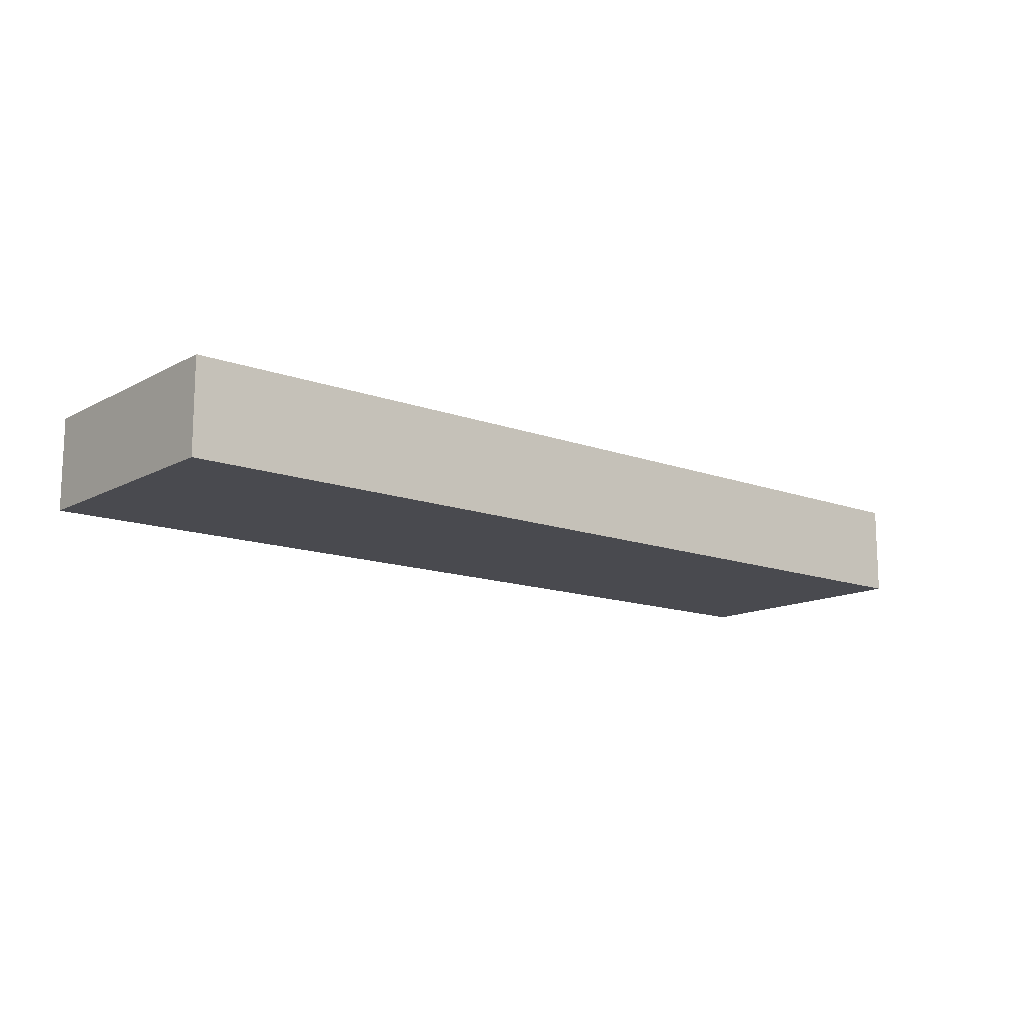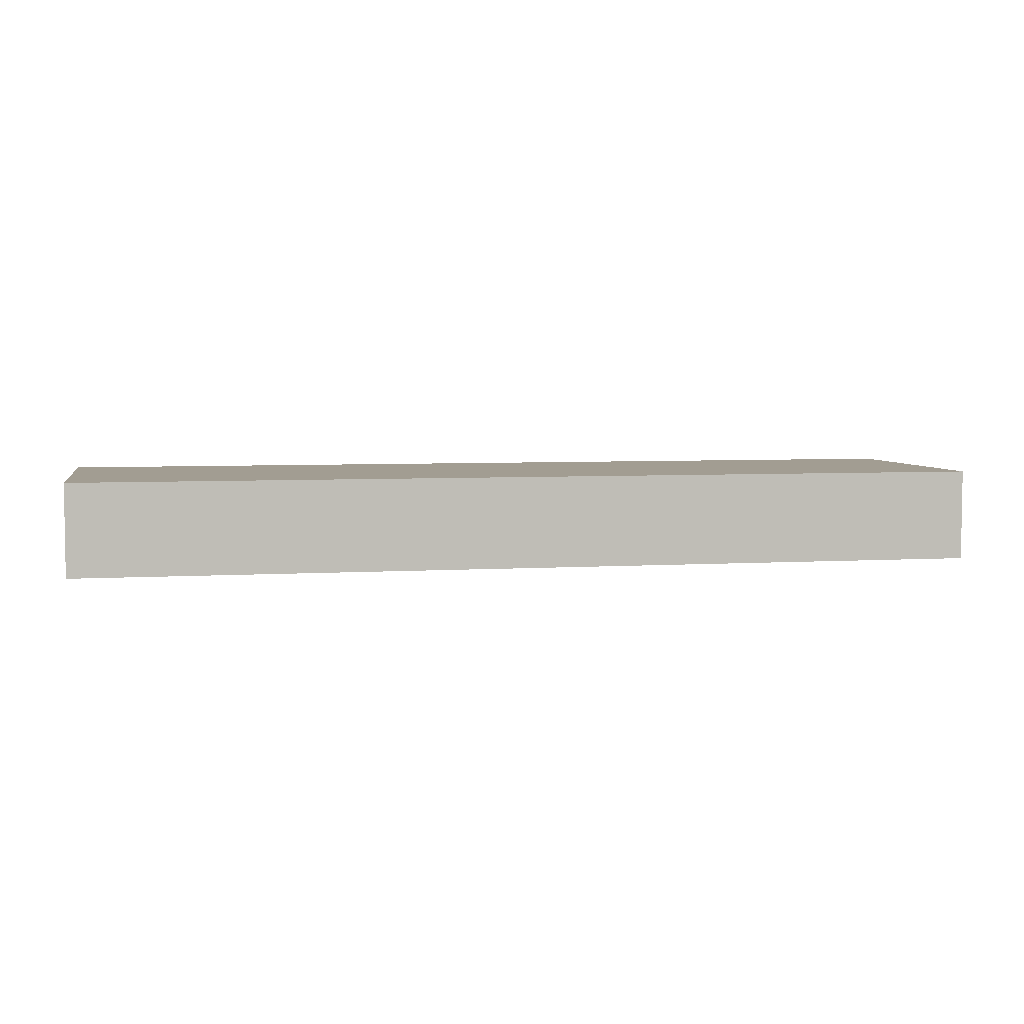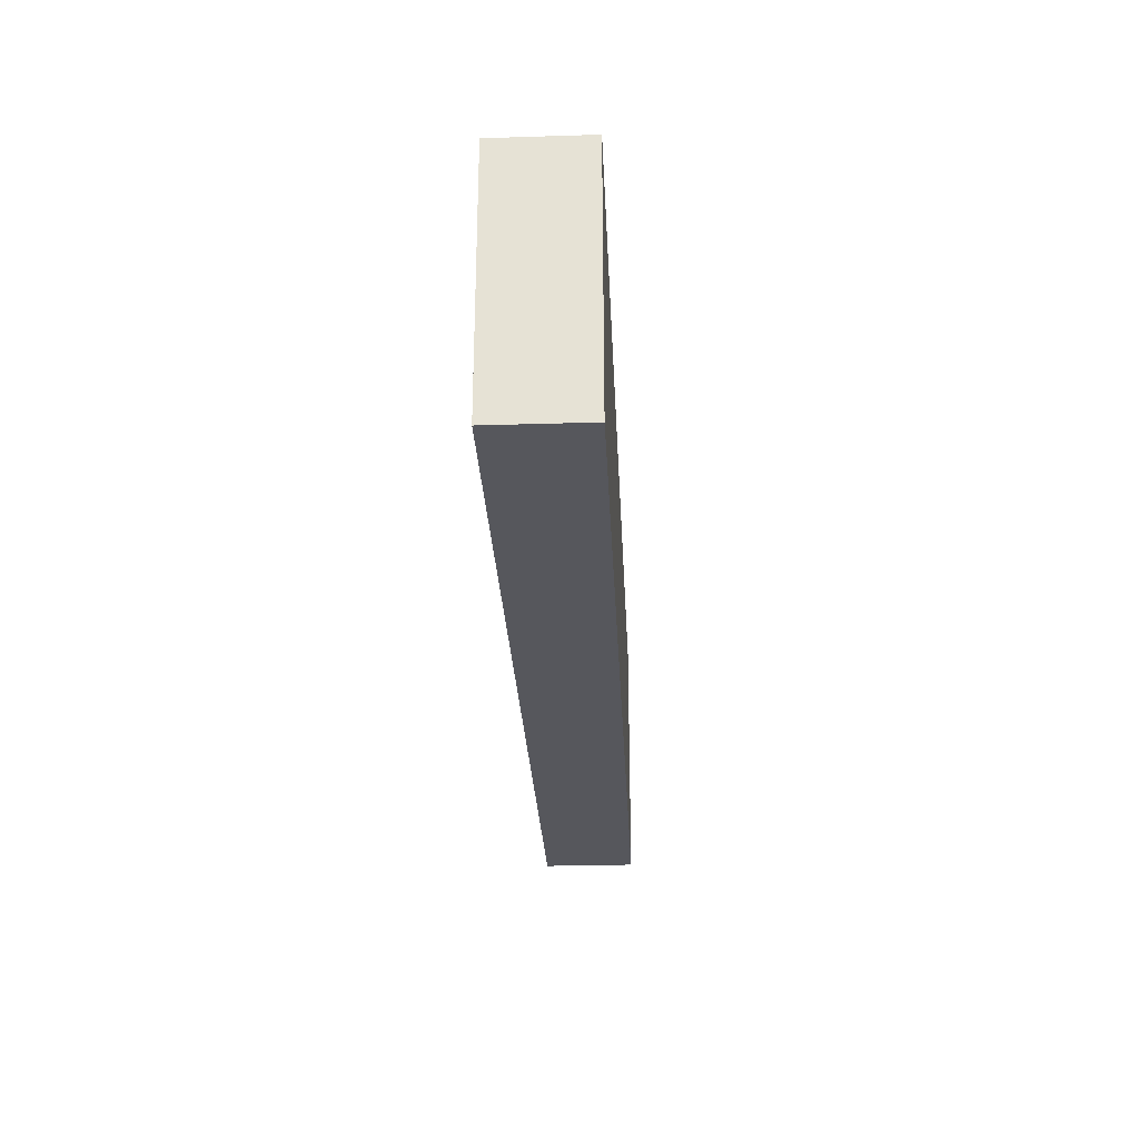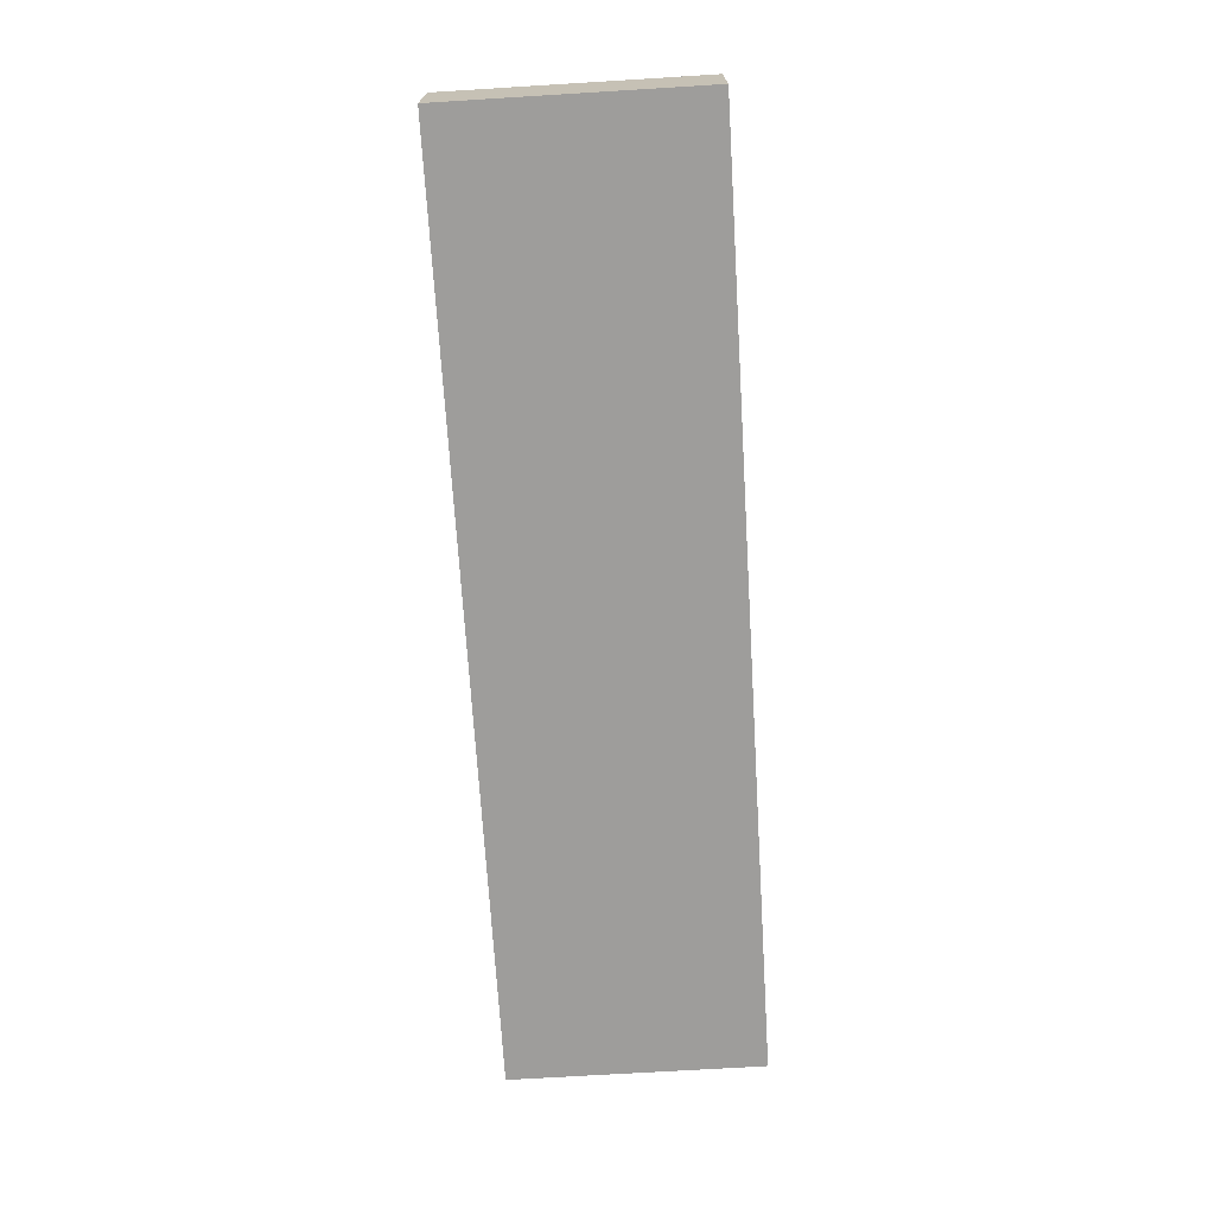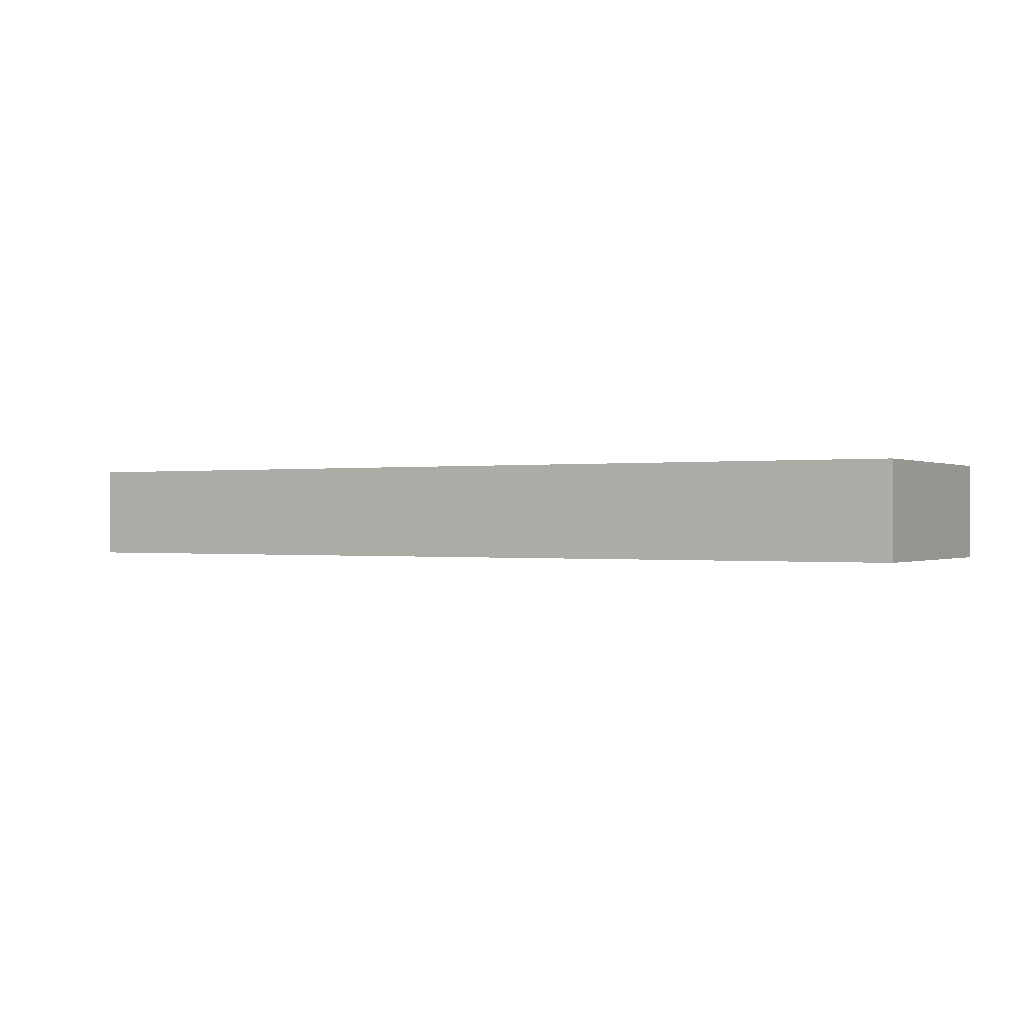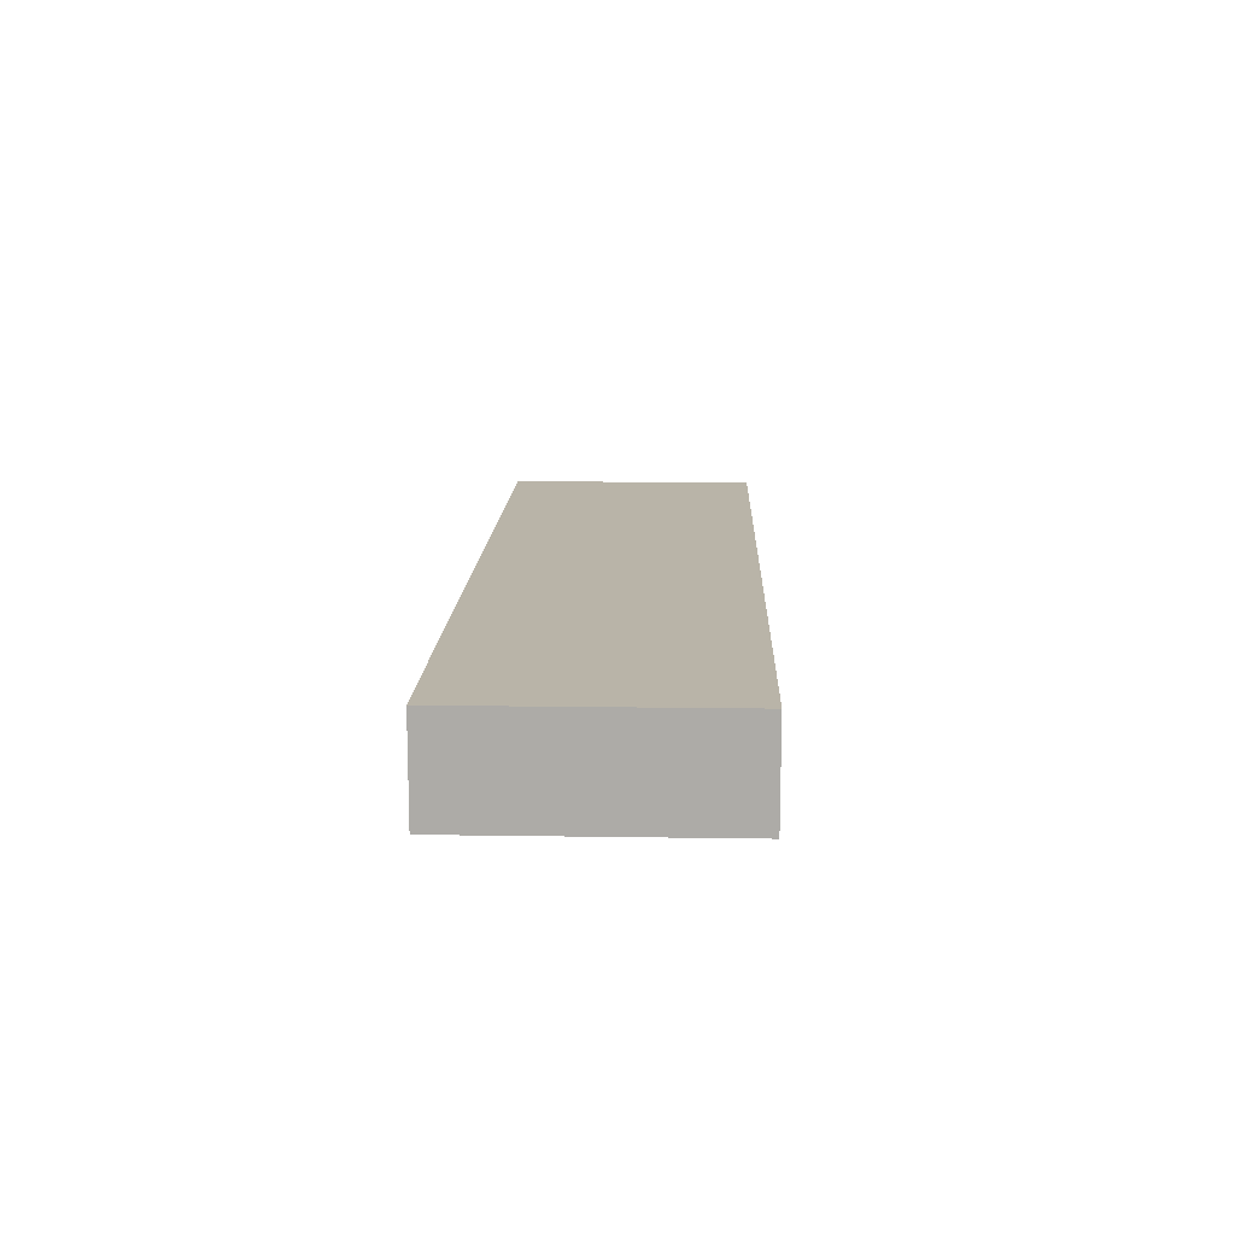
<metadata>
{"format":"obj","ext":"obj","renderer":"f3d","projection":"perspective","resolution":1024,"background":"white","views":[{"elev":-13.5,"azim":140.2,"up":"+Y"},{"elev":4.9,"azim":-11.1,"up":"+Y"},{"elev":-27.6,"azim":-87.3,"up":"+Z"},{"elev":-70.5,"azim":93.5,"up":"+Y"},{"elev":-0.2,"azim":30.0,"up":"+Y"},{"elev":13.2,"azim":-88.0,"up":"+Y"}]}
</metadata>
<code>
v -104 -384 198
v -104 -392 176
v -104 -384 176
v -104 -392 198
v -184 -392 198
v -184 -384 176
v -184 -392 176
v -184 -384 198
f 1 2 3
f 1 4 2
f 5 6 7
f 5 8 6
f 6 2 7
f 6 3 2
f 5 1 8
f 5 4 1
f 8 3 6
f 8 1 3
f 4 7 2
f 4 5 7

</code>
